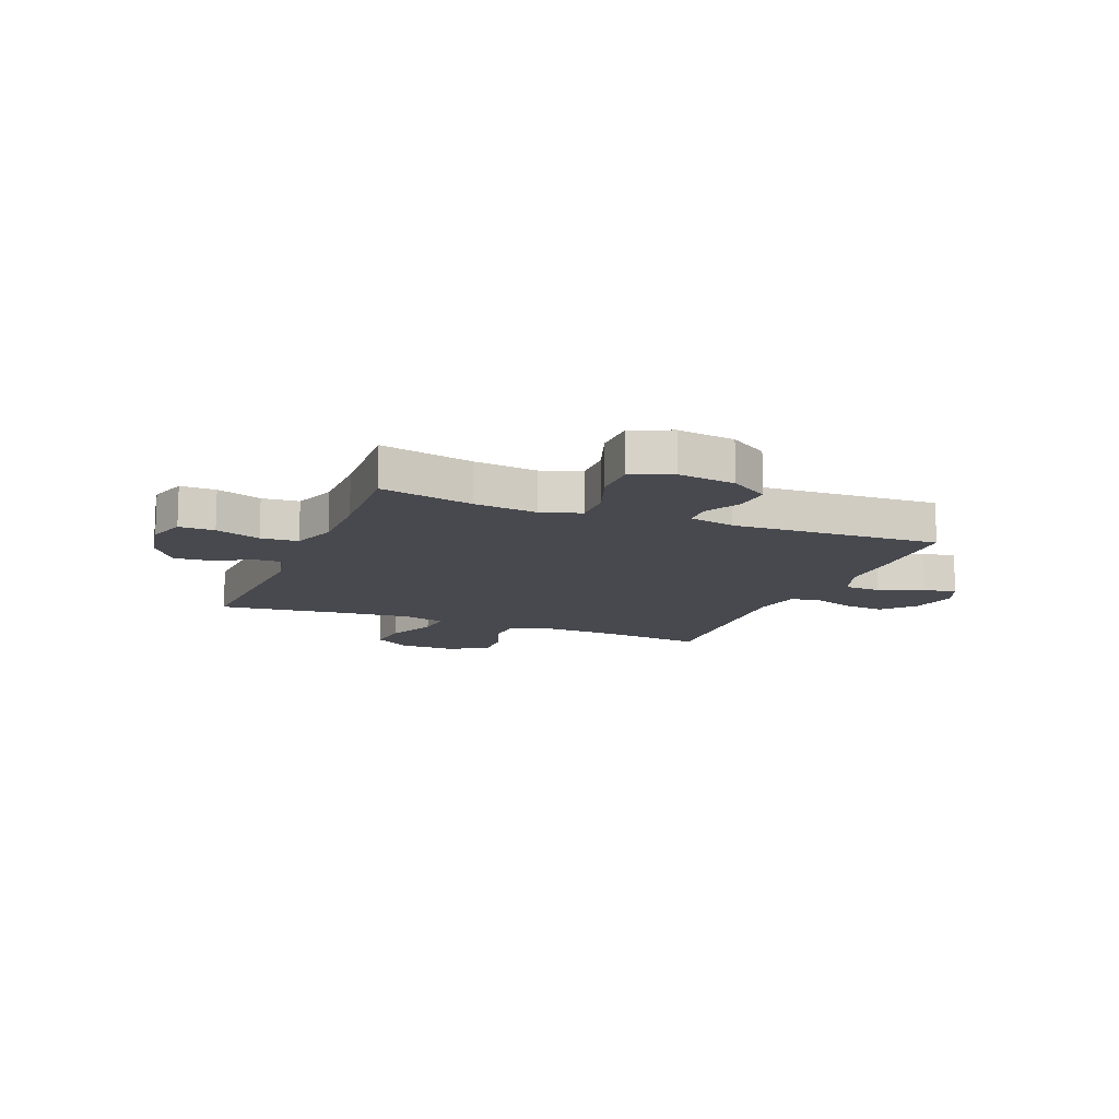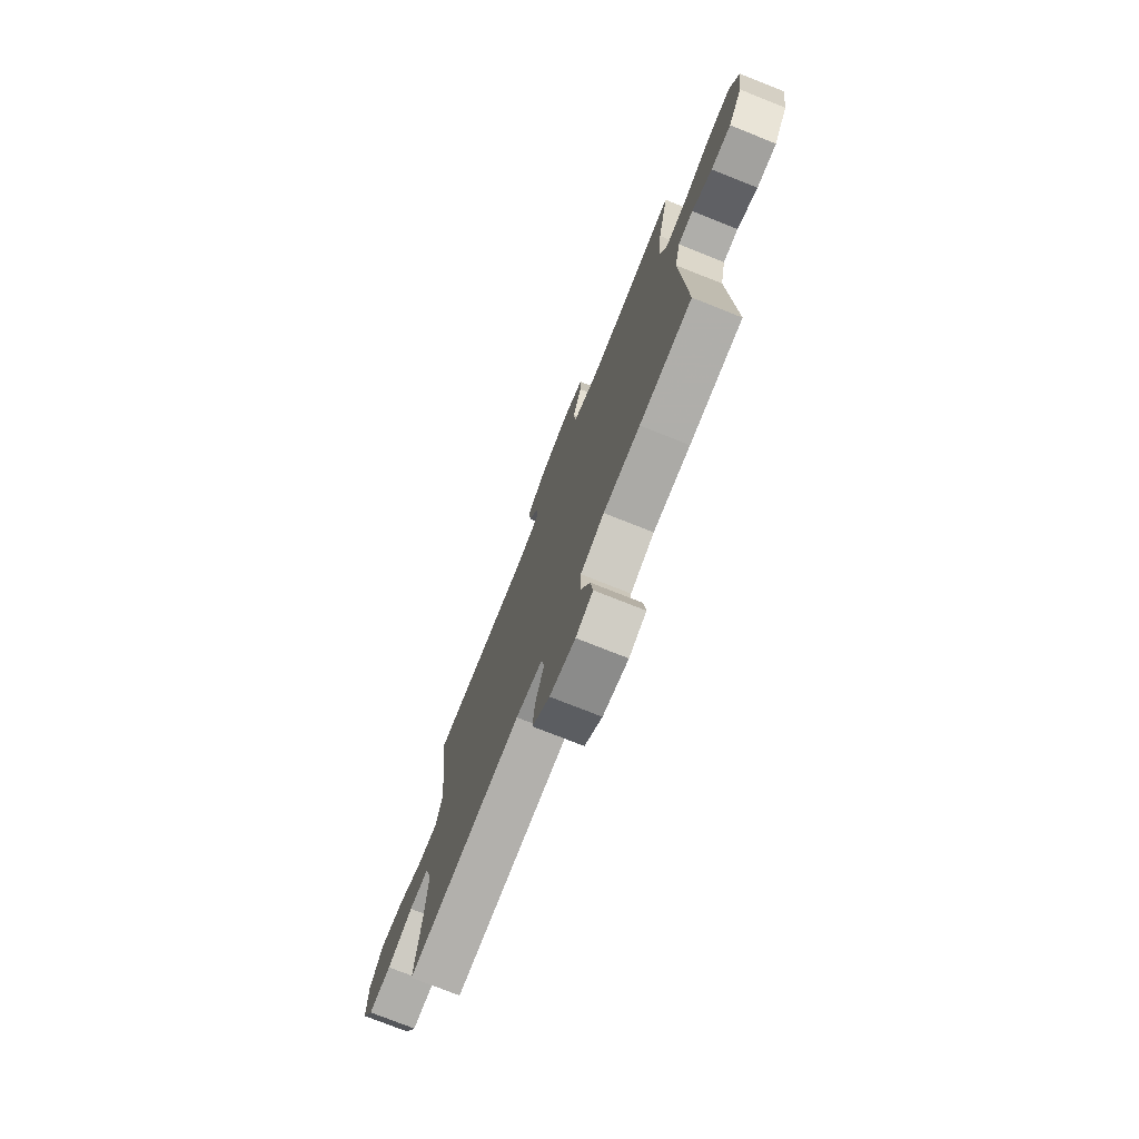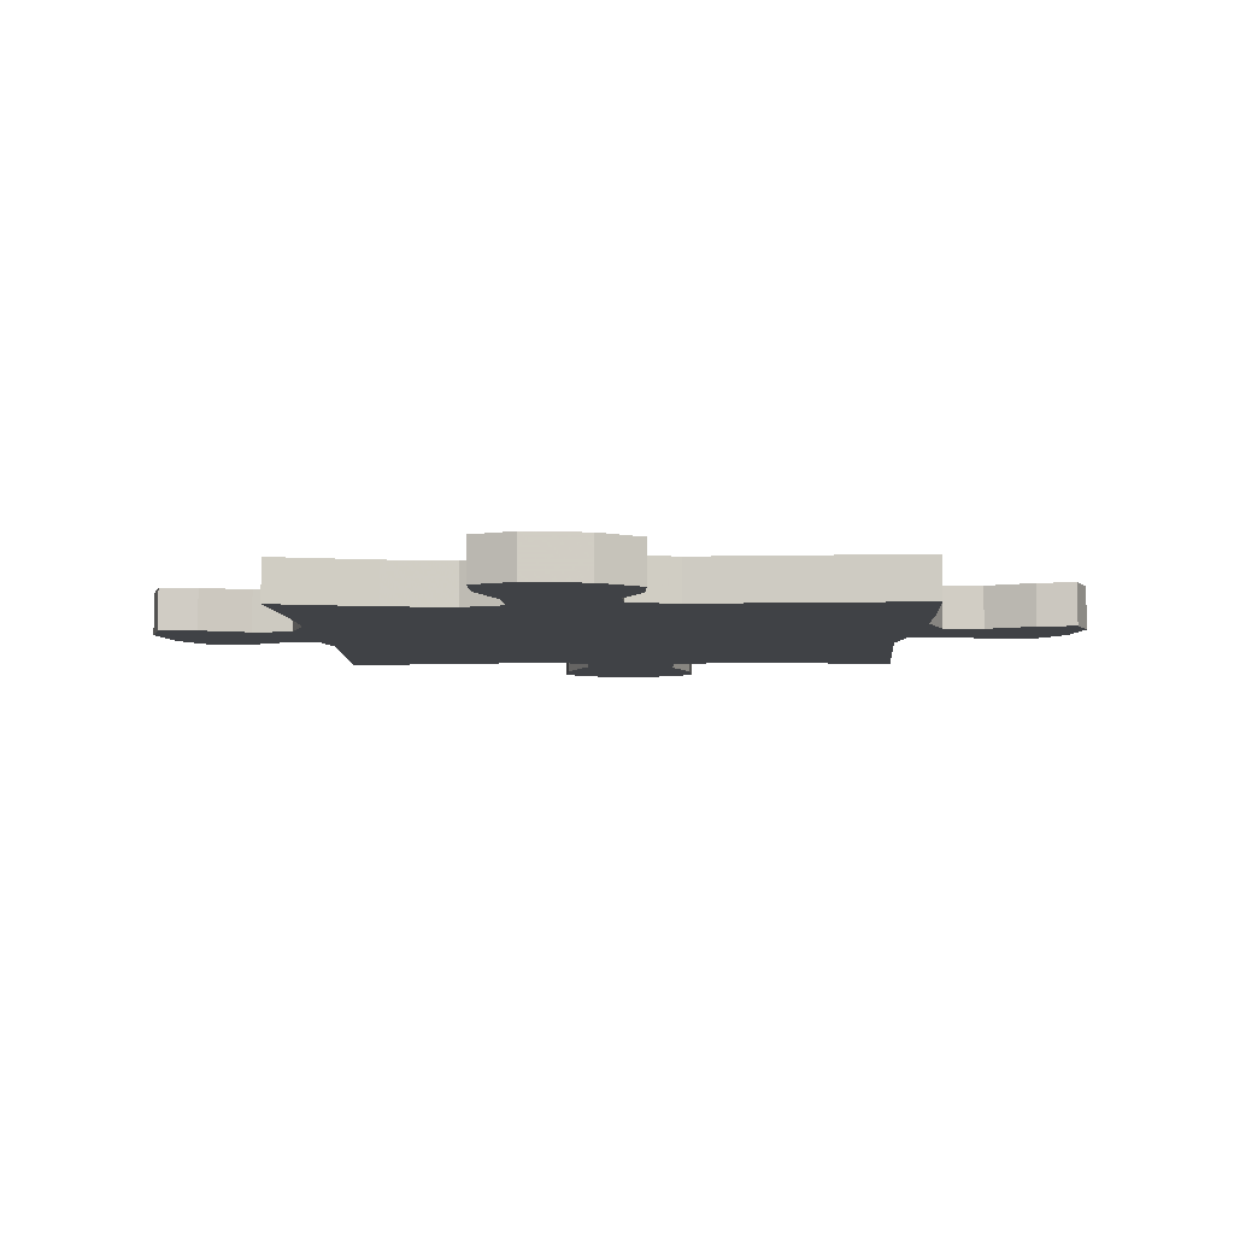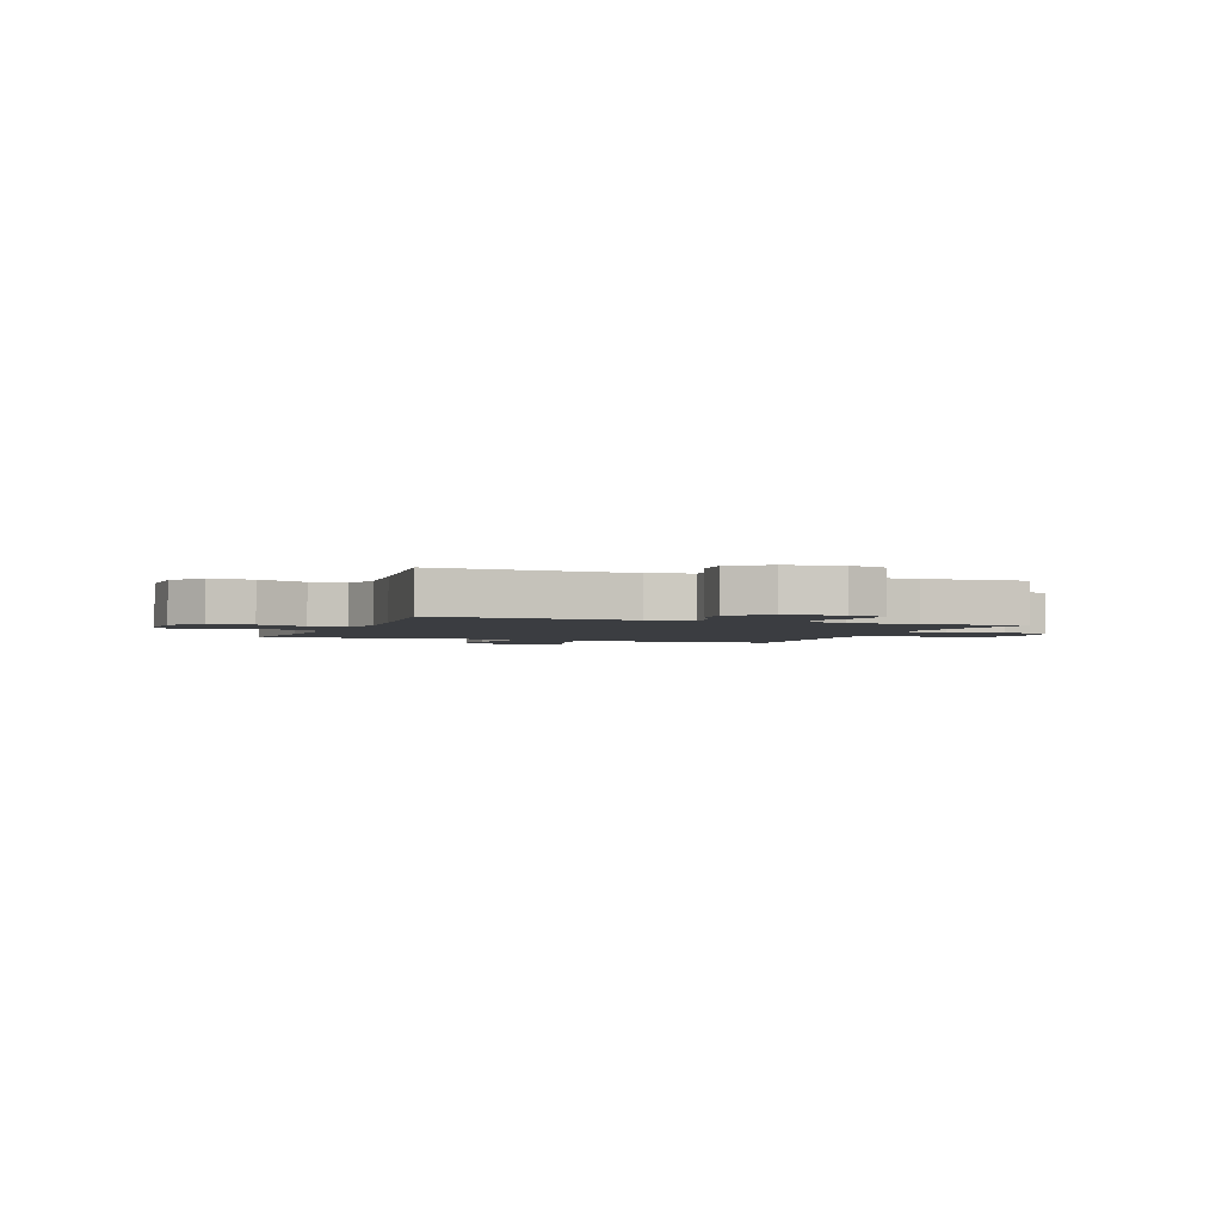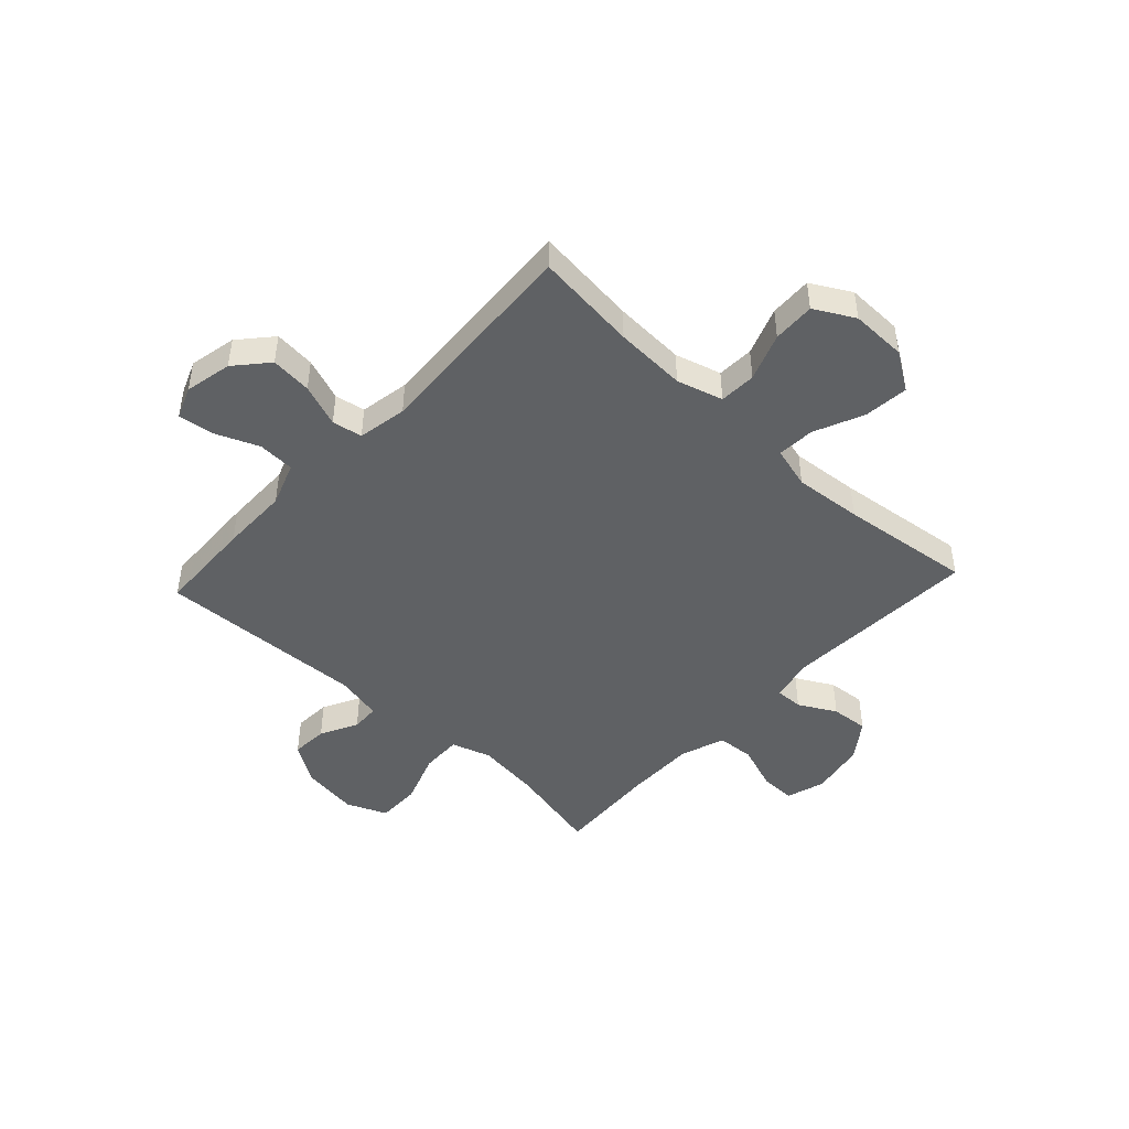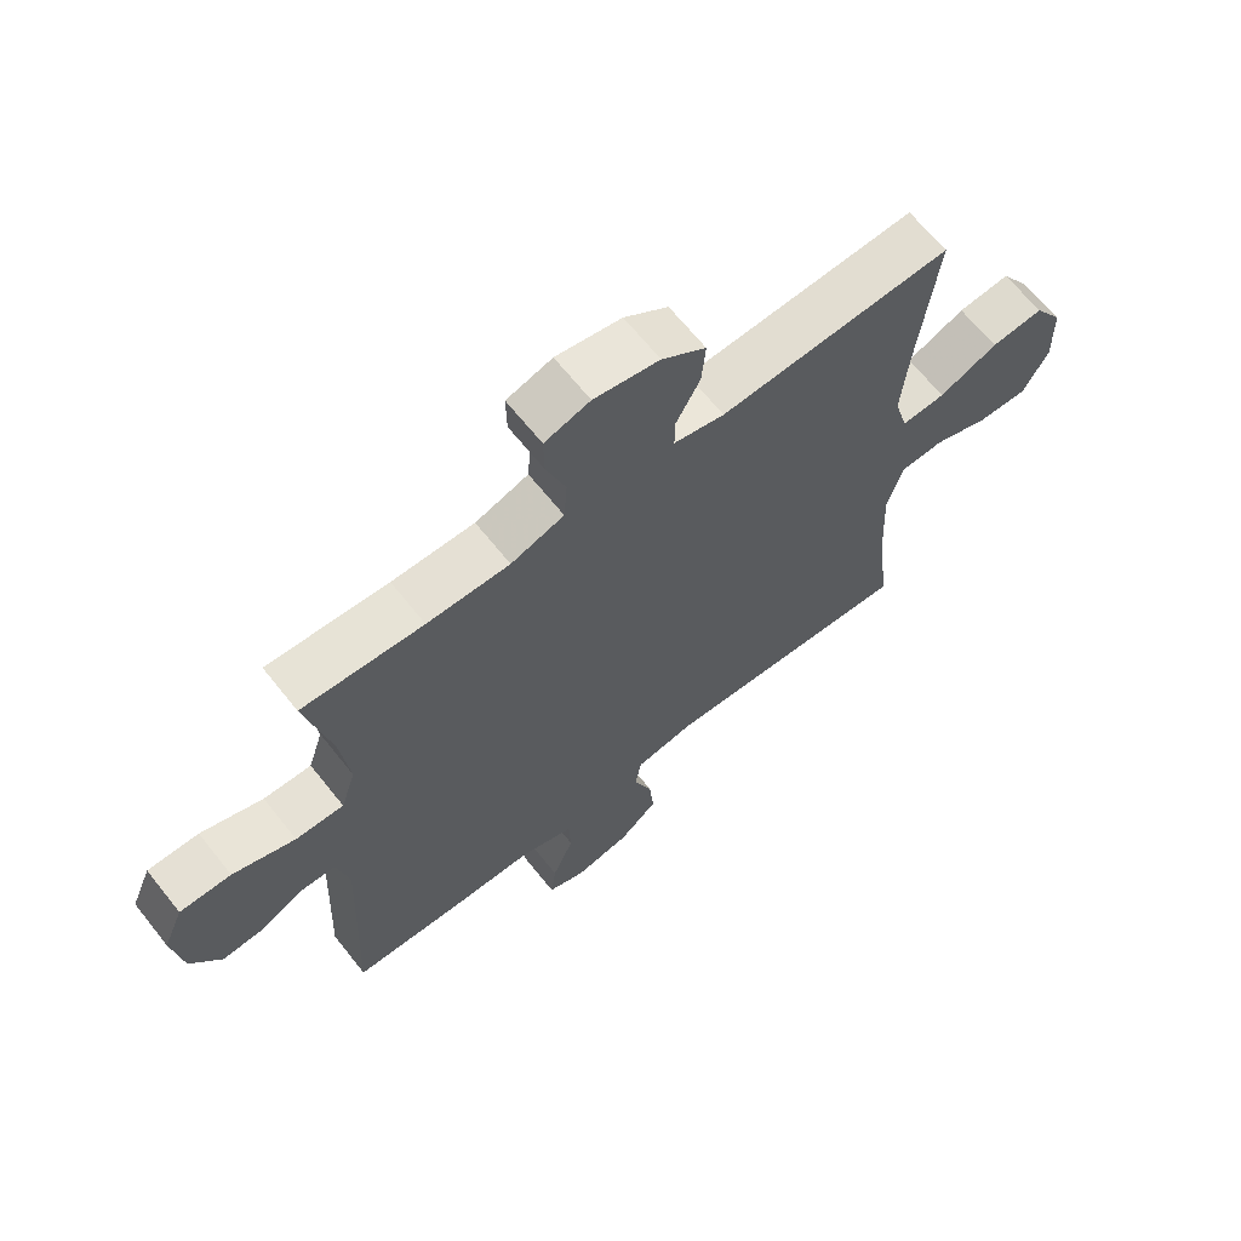
<metadata>
{"format":"obj","ext":"obj","renderer":"f3d","projection":"perspective","resolution":1024,"background":"white","views":[{"elev":-12.6,"azim":68.1,"up":"+Y"},{"elev":-75.4,"azim":68.3,"up":"+Z"},{"elev":-6.3,"azim":91.8,"up":"+Y"},{"elev":-2.4,"azim":-20.7,"up":"+Y"},{"elev":-46.2,"azim":-132.9,"up":"+Y"},{"elev":65.8,"azim":141.5,"up":"+Z"}]}
</metadata>
<code>
v 0.5 0.07 -0.5
v 0.323 0.07 -0.507
v 0.199 0.07 -0.508
v 0.119 0.07 -0.537
v 0.116 0.07 -0.604
v 0.149 0.07 -0.684
v 0.157 0.07 -0.748
v 0.099 0.07 -0.771
v 0.013 0.07 -0.753
v -0.046 0.07 -0.701
v -0.039 0.07 -0.626
v -0.01 0.07 -0.548
v -0.02 0.07 -0.493
v -0.11 0.07 -0.477
v -0.5 0.07 -0.5
v -0.479 0.07 -0.313
v -0.473 0.07 -0.183
v -0.497 0.07 -0.099
v -0.564 0.07 -0.096
v -0.651 0.07 -0.128
v -0.728 0.07 -0.131
v -0.768 0.07 -0.059
v -0.766 0.07 0.043
v -0.721 0.07 0.112
v -0.64 0.07 0.104
v -0.549 0.07 0.064
v -0.481 0.07 0.06
v -0.46 0.07 0.136
v -0.471 0.07 0.26
v -0.5 0.07 0.5
v -0.142 0.07 0.482
v -0.064 0.07 0.5
v -0.065 0.07 0.55
v -0.102 0.07 0.618
v -0.108 0.07 0.686
v -0.04 0.07 0.735
v 0.061 0.07 0.754
v 0.131 0.07 0.732
v 0.13 0.07 0.667
v 0.1 0.07 0.584
v 0.105 0.07 0.516
v 0.187 0.07 0.488
v 0.314 0.07 0.489
v 0.5 0.07 0.5
v 0.462 0.07 0.329
v 0.448 0.07 0.213
v 0.471 0.07 0.141
v 0.545 0.07 0.143
v 0.641 0.07 0.177
v 0.72 0.07 0.177
v 0.751 0.07 0.104
v 0.736 0.07 -0.001
v 0.689 0.07 -0.072
v 0.622 0.07 -0.068
v 0.554 0.07 -0.033
v 0.503 0.07 -0.035
v 0.484 0.07 -0.12
v 0.5 0 -0.5
v 0.323 0 -0.507
v 0.199 0 -0.508
v 0.119 0 -0.537
v 0.116 0 -0.604
v 0.149 0 -0.684
v 0.157 0 -0.748
v 0.099 0 -0.771
v 0.013 0 -0.753
v -0.046 0 -0.701
v -0.039 0 -0.626
v -0.01 0 -0.548
v -0.02 0 -0.493
v -0.11 0 -0.477
v -0.5 0 -0.5
v -0.479 0 -0.313
v -0.473 0 -0.183
v -0.497 0 -0.099
v -0.564 0 -0.096
v -0.651 0 -0.128
v -0.728 0 -0.131
v -0.768 0 -0.059
v -0.766 0 0.043
v -0.721 0 0.112
v -0.64 0 0.104
v -0.549 0 0.064
v -0.481 0 0.06
v -0.46 0 0.136
v -0.471 0 0.26
v -0.5 0 0.5
v -0.142 0 0.482
v -0.064 0 0.5
v -0.065 0 0.55
v -0.102 0 0.618
v -0.108 0 0.686
v -0.04 0 0.735
v 0.061 0 0.754
v 0.131 0 0.732
v 0.13 0 0.667
v 0.1 0 0.584
v 0.105 0 0.516
v 0.187 0 0.488
v 0.314 0 0.489
v 0.5 0 0.5
v 0.462 0 0.329
v 0.448 0 0.213
v 0.471 0 0.141
v 0.545 0 0.143
v 0.641 0 0.177
v 0.72 0 0.177
v 0.751 0 0.104
v 0.736 0 -0.001
v 0.689 0 -0.072
v 0.622 0 -0.068
v 0.554 0 -0.033
v 0.503 0 -0.035
v 0.484 0 -0.12
f 53 54 55
f 52 53 55
f 51 52 55
f 50 51 55
f 49 50 55
f 48 49 55
f 47 48 55 56
f 46 47 56 57
f 43 44 45
f 42 43 45 46
f 1 2 3
f 57 1 3
f 46 57 3
f 42 46 3
f 41 42 3
f 38 39 40
f 37 38 40
f 36 37 40
f 35 36 40
f 34 35 40
f 33 34 40
f 32 33 40 41
f 29 30 31
f 41 3 4
f 32 41 4
f 31 32 4
f 29 31 4
f 28 29 4
f 24 25 26
f 23 24 26
f 22 23 26
f 21 22 26
f 20 21 26
f 19 20 26
f 18 19 26 27
f 27 28 4
f 18 27 4
f 17 18 4
f 14 15 16
f 13 14 16 17
f 10 11 12
f 9 10 12
f 8 9 12
f 7 8 12
f 6 7 12
f 5 6 12
f 5 12 13
f 4 5 13
f 4 13 17
f 112 111 110
f 112 110 109
f 112 109 108
f 112 108 107
f 112 107 106
f 112 106 105
f 113 112 105 104
f 114 113 104 103
f 102 101 100
f 103 102 100 99
f 60 59 58
f 60 58 114
f 60 114 103
f 60 103 99
f 60 99 98
f 97 96 95
f 97 95 94
f 97 94 93
f 97 93 92
f 97 92 91
f 97 91 90
f 98 97 90 89
f 88 87 86
f 61 60 98
f 61 98 89
f 61 89 88
f 61 88 86
f 61 86 85
f 83 82 81
f 83 81 80
f 83 80 79
f 83 79 78
f 83 78 77
f 83 77 76
f 84 83 76 75
f 61 85 84
f 61 84 75
f 61 75 74
f 73 72 71
f 74 73 71 70
f 69 68 67
f 69 67 66
f 69 66 65
f 69 65 64
f 69 64 63
f 69 63 62
f 70 69 62
f 70 62 61
f 74 70 61
f 1 58 59 2
f 2 59 60 3
f 3 60 61 4
f 4 61 62 5
f 5 62 63 6
f 6 63 64 7
f 7 64 65 8
f 8 65 66 9
f 9 66 67 10
f 10 67 68 11
f 11 68 69 12
f 12 69 70 13
f 13 70 71 14
f 14 71 72 15
f 15 72 73 16
f 16 73 74 17
f 17 74 75 18
f 18 75 76 19
f 19 76 77 20
f 20 77 78 21
f 21 78 79 22
f 22 79 80 23
f 23 80 81 24
f 24 81 82 25
f 25 82 83 26
f 26 83 84 27
f 27 84 85 28
f 28 85 86 29
f 29 86 87 30
f 30 87 88 31
f 31 88 89 32
f 32 89 90 33
f 33 90 91 34
f 34 91 92 35
f 35 92 93 36
f 36 93 94 37
f 37 94 95 38
f 38 95 96 39
f 39 96 97 40
f 40 97 98 41
f 41 98 99 42
f 42 99 100 43
f 43 100 101 44
f 44 101 102 45
f 45 102 103 46
f 46 103 104 47
f 47 104 105 48
f 48 105 106 49
f 49 106 107 50
f 50 107 108 51
f 51 108 109 52
f 52 109 110 53
f 53 110 111 54
f 54 111 112 55
f 55 112 113 56
f 56 113 114 57
f 57 114 58 1

</code>
